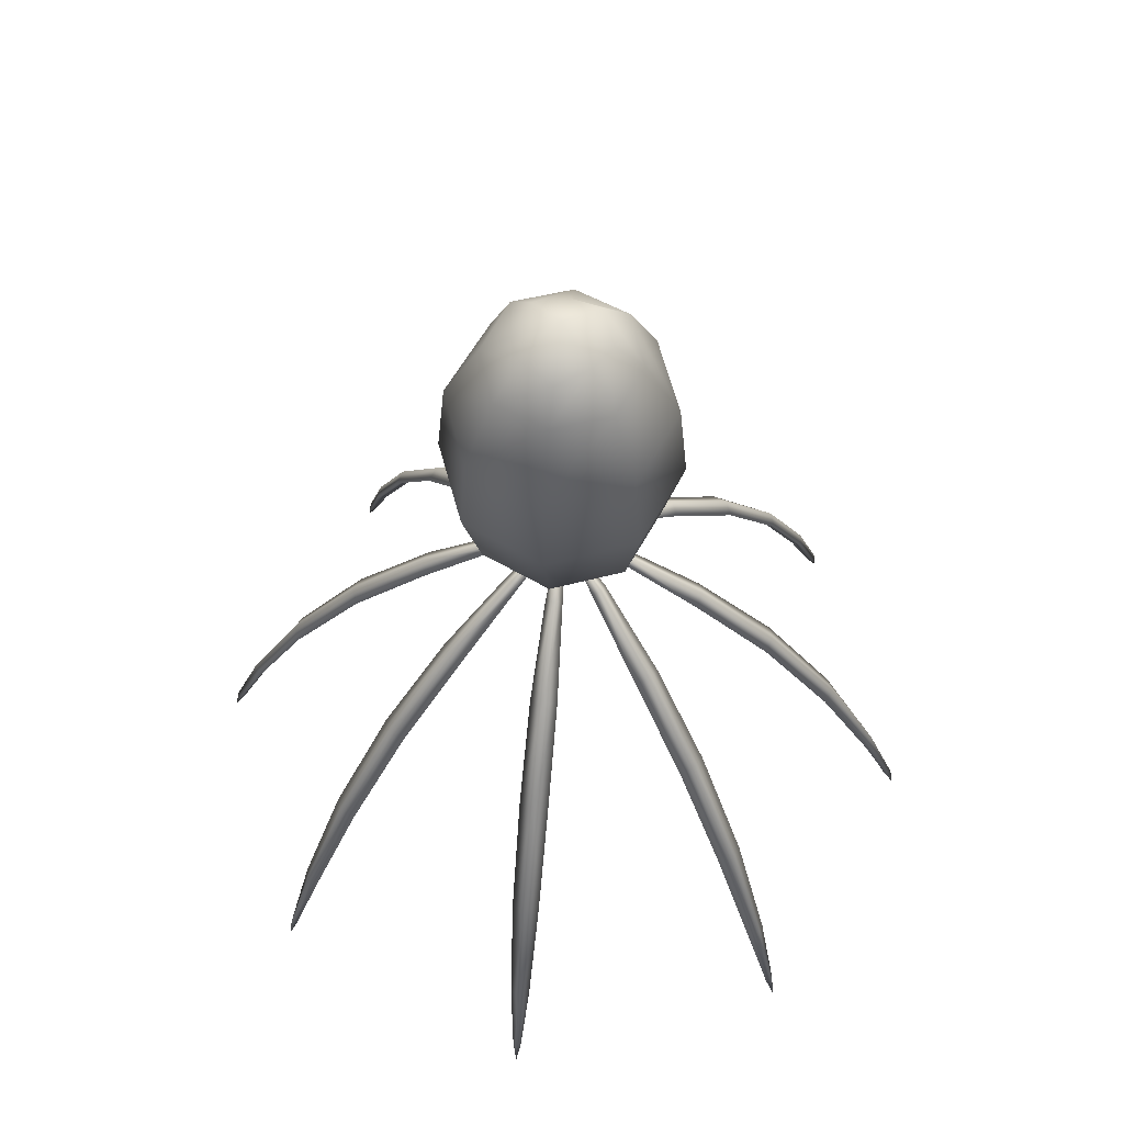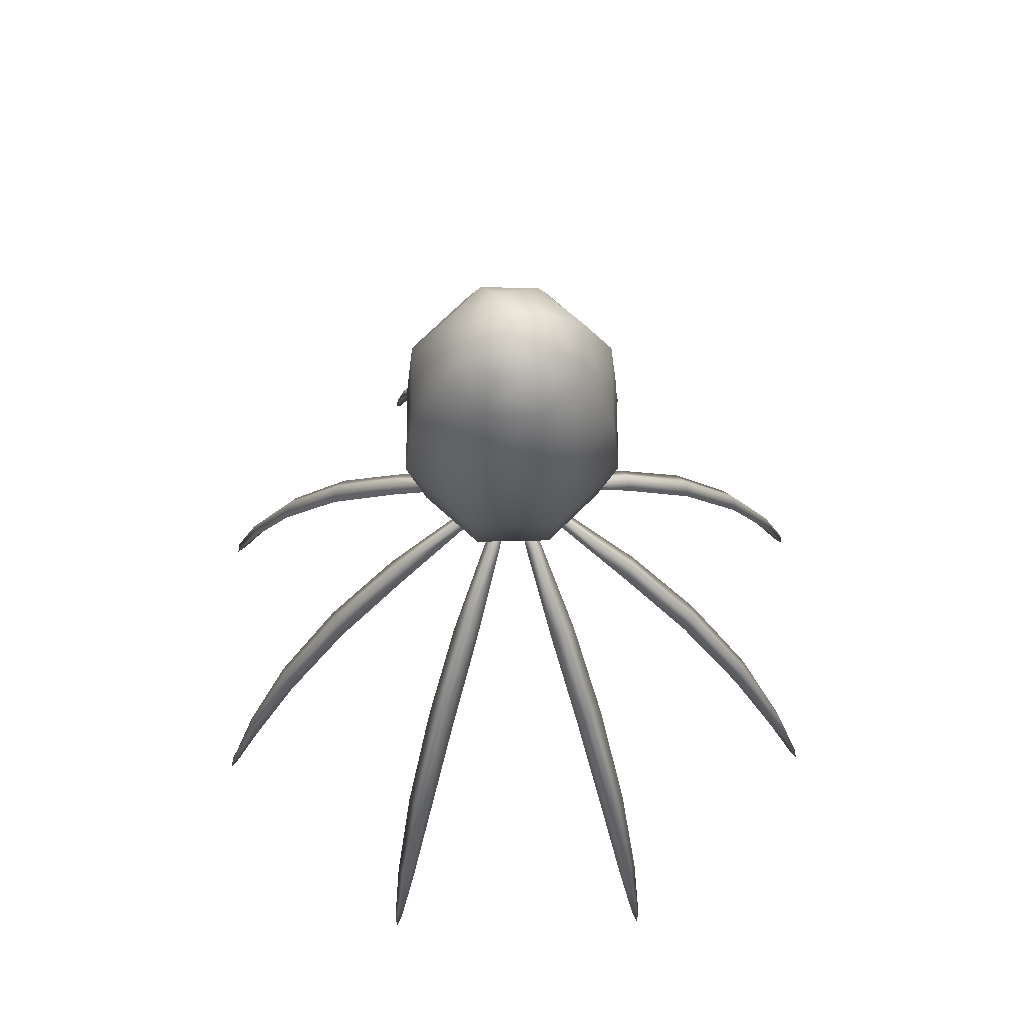
<metadata>
{"format":"obj","ext":"obj","renderer":"f3d","projection":"perspective","resolution":1024,"background":"white","views":[{"elev":62.0,"azim":52.5,"up":"+Z"},{"elev":66.1,"azim":-23.5,"up":"+Z"}]}
</metadata>
<code>
g pm0830_00_RFeelerCSkin_tz2
v -0.2352 0.5451 -0.05511
v -0.2315 0.5417 -0.0531
v -0.2306 0.5451 -0.05367
v -0.227 0.5451 -0.04808
v -0.2295 0.5394 -0.0482
v -0.2254 0.5451 -0.04088
v -0.2352 0.5405 -0.05396
v -0.2352 0.5371 -0.04812
v -0.2284 0.5381 -0.04105
v -0.2262 0.5451 -0.03315
v -0.2352 0.5353 -0.04091
v -0.229 0.5386 -0.03294
v -0.2289 0.5451 -0.02686
v -0.2352 0.5359 -0.03305
v -0.231 0.5406 -0.02683
v -0.2316 0.5451 -0.02371
v -0.2352 0.5387 -0.02684
v -0.2326 0.5423 -0.02463
v -0.2352 0.5413 -0.02363
v -0.2352 0.5451 -0.02191
v -0.2378 0.5423 -0.02463
v -0.2388 0.5451 -0.02371
v -0.2415 0.5451 -0.02686
v -0.2352 0.5413 -0.02363
v -0.2394 0.5406 -0.02683
v -0.2442 0.5451 -0.03315
v -0.2352 0.5387 -0.02684
v -0.2414 0.5386 -0.03294
v -0.245 0.5451 -0.04088
v -0.2352 0.5359 -0.03305
v -0.242 0.5381 -0.04105
v -0.2434 0.5451 -0.04808
v -0.2352 0.5353 -0.04091
v -0.2409 0.5394 -0.0482
v -0.2398 0.5451 -0.05367
v -0.2352 0.5371 -0.04812
v -0.2389 0.5417 -0.0531
v -0.2352 0.5405 -0.05396
v -0.2352 0.5451 -0.05511
v -0.2389 0.5484 -0.0531
v -0.2398 0.5451 -0.05367
v -0.2434 0.5451 -0.04808
v -0.2409 0.5507 -0.0482
v -0.245 0.5451 -0.04088
v -0.2352 0.5496 -0.05396
v -0.242 0.552 -0.04105
v -0.2442 0.5451 -0.03315
v -0.2315 0.5484 -0.0531
v -0.2306 0.5451 -0.05367
v -0.2352 0.5531 -0.04812
v -0.2295 0.5507 -0.0482
v -0.227 0.5451 -0.04808
v -0.2414 0.5516 -0.03294
v -0.2415 0.5451 -0.02686
v -0.2352 0.5548 -0.04091
v -0.2284 0.552 -0.04105
v -0.2254 0.5451 -0.04088
v -0.2394 0.5495 -0.02683
v -0.2388 0.5451 -0.02371
v -0.2352 0.5542 -0.03305
v -0.229 0.5516 -0.03294
v -0.2262 0.5451 -0.03315
v -0.2378 0.5479 -0.02463
v -0.2352 0.5451 -0.02191
v -0.2352 0.5514 -0.02684
v -0.231 0.5495 -0.02683
v -0.2289 0.5451 -0.02686
v -0.2352 0.5488 -0.02363
v -0.2326 0.5479 -0.02463
v -0.2316 0.5451 -0.02371
v -0.2386 0.5485 -0.05648
v -0.2442 0.5525 -0.06179
v -0.2392 0.5481 -0.05622
v -0.2367 0.5462 -0.05448
v -0.2365 0.5464 -0.05456
v -0.2358 0.5457 -0.05408
v -0.2363 0.5466 -0.05448
v -0.2382 0.5491 -0.05622
v -0.2432 0.5531 -0.06237
v -0.2426 0.5541 -0.06179
v -0.247 0.5586 -0.06852
v -0.2476 0.5575 -0.06891
v -0.2487 0.5569 -0.06852
v -0.2512 0.5627 -0.07724
v -0.2528 0.5611 -0.07724
v -0.2517 0.5616 -0.07752
v -0.2546 0.5656 -0.08639
v -0.2558 0.5645 -0.08639
v -0.2549 0.5648 -0.08659
v -0.2568 0.5672 -0.09314
v -0.2568 0.5667 -0.09321
v -0.2573 0.5667 -0.09314
v -0.2576 0.5675 -0.09534
v -0.24 0.5451 -0.05648
v -0.2468 0.5439 -0.06179
v -0.2402 0.5444 -0.05622
v -0.2371 0.5448 -0.05448
v -0.237 0.5451 -0.05456
v -0.2361 0.5451 -0.05408
v -0.2371 0.5454 -0.05448
v -0.2402 0.5458 -0.05622
v -0.2465 0.5451 -0.06237
v -0.2468 0.5462 -0.06179
v -0.2531 0.5463 -0.06852
v -0.2528 0.5451 -0.06891
v -0.2531 0.5439 -0.06852
v -0.259 0.5462 -0.07724
v -0.259 0.5439 -0.07724
v -0.2586 0.5451 -0.07752
v -0.2635 0.5459 -0.08639
v -0.2635 0.5443 -0.08639
v -0.263 0.5451 -0.08659
v -0.2661 0.5454 -0.09314
v -0.2658 0.5451 -0.09321
v -0.2661 0.5447 -0.09314
v -0.2669 0.5451 -0.09534
v -0.2386 0.5416 -0.05648
v -0.2426 0.5361 -0.06179
v -0.2382 0.541 -0.05622
v -0.2363 0.5435 -0.05448
v -0.2365 0.5438 -0.05456
v -0.2358 0.5445 -0.05408
v -0.2367 0.5439 -0.05448
v -0.2392 0.542 -0.05622
v -0.2432 0.5371 -0.06237
v -0.2442 0.5377 -0.06179
v -0.2487 0.5332 -0.06852
v -0.2476 0.5326 -0.06891
v -0.247 0.5315 -0.06852
v -0.2528 0.529 -0.07724
v -0.2512 0.5274 -0.07724
v -0.2517 0.5285 -0.07752
v -0.2558 0.5257 -0.08639
v -0.2546 0.5245 -0.08639
v -0.2549 0.5254 -0.08659
v -0.2573 0.5235 -0.09314
v -0.2568 0.5234 -0.09321
v -0.2568 0.523 -0.09314
v -0.2576 0.5227 -0.09534
v -0.2352 0.5402 -0.05647
v -0.2341 0.5335 -0.06179
v -0.2345 0.5401 -0.05622
v -0.2349 0.5432 -0.05448
v -0.2352 0.5432 -0.05456
v -0.2352 0.5442 -0.05408
v -0.2355 0.5432 -0.05448
v -0.2359 0.5401 -0.05622
v -0.2352 0.5338 -0.06237
v -0.2363 0.5335 -0.06179
v -0.2364 0.5271 -0.06852
v -0.2352 0.5275 -0.06891
v -0.234 0.5271 -0.06852
v -0.2363 0.5213 -0.07724
v -0.2341 0.5213 -0.07724
v -0.2352 0.5217 -0.07752
v -0.236 0.5168 -0.08639
v -0.2344 0.5168 -0.08639
v -0.2352 0.5172 -0.08659
v -0.2355 0.5142 -0.09314
v -0.2352 0.5145 -0.09321
v -0.2349 0.5142 -0.09314
v -0.2352 0.5134 -0.09534
v -0.2318 0.5416 -0.05648
v -0.2262 0.5377 -0.06179
v -0.2312 0.542 -0.05622
v -0.2337 0.5439 -0.05448
v -0.2339 0.5438 -0.05456
v -0.2346 0.5445 -0.05408
v -0.2341 0.5435 -0.05448
v -0.2322 0.541 -0.05622
v -0.2272 0.5371 -0.06237
v -0.2278 0.5361 -0.06179
v -0.2234 0.5315 -0.06852
v -0.2228 0.5326 -0.06891
v -0.2217 0.5332 -0.06852
v -0.2192 0.5274 -0.07724
v -0.2176 0.529 -0.07724
v -0.2187 0.5285 -0.07752
v -0.2158 0.5245 -0.08639
v -0.2146 0.5257 -0.08639
v -0.2155 0.5254 -0.08659
v -0.2136 0.523 -0.09314
v -0.2136 0.5234 -0.09321
v -0.2131 0.5235 -0.09314
v -0.2128 0.5227 -0.09534
v -0.2304 0.5451 -0.05648
v -0.2236 0.5462 -0.06179
v -0.2302 0.5458 -0.05622
v -0.2333 0.5454 -0.05448
v -0.2334 0.5451 -0.05456
v -0.2343 0.5451 -0.05408
v -0.2333 0.5448 -0.05448
v -0.2302 0.5444 -0.05622
v -0.2239 0.5451 -0.06237
v -0.2236 0.5439 -0.06179
v -0.2173 0.5439 -0.06852
v -0.2176 0.5451 -0.06891
v -0.2173 0.5463 -0.06852
v -0.2114 0.5439 -0.07724
v -0.2114 0.5462 -0.07724
v -0.2118 0.5451 -0.07752
v -0.2069 0.5443 -0.08639
v -0.2069 0.5459 -0.08639
v -0.2074 0.5451 -0.08659
v -0.2043 0.5447 -0.09314
v -0.2046 0.5451 -0.09321
v -0.2043 0.5454 -0.09314
v -0.2035 0.5451 -0.09534
v -0.2318 0.5485 -0.05648
v -0.2278 0.5541 -0.06179
v -0.2322 0.5491 -0.05622
v -0.2341 0.5466 -0.05448
v -0.2339 0.5464 -0.05456
v -0.2346 0.5457 -0.05408
v -0.2337 0.5462 -0.05448
v -0.2312 0.5481 -0.05622
v -0.2272 0.5531 -0.06237
v -0.2262 0.5525 -0.06179
v -0.2217 0.5569 -0.06852
v -0.2228 0.5575 -0.06891
v -0.2234 0.5586 -0.06852
v -0.2176 0.5611 -0.07724
v -0.2192 0.5627 -0.07724
v -0.2187 0.5616 -0.07752
v -0.2146 0.5645 -0.08639
v -0.2158 0.5656 -0.08639
v -0.2155 0.5648 -0.08659
v -0.2131 0.5667 -0.09314
v -0.2136 0.5667 -0.09321
v -0.2136 0.5672 -0.09314
v -0.2128 0.5675 -0.09534
v -0.2352 0.5499 -0.05647
v -0.2363 0.5566 -0.06179
v -0.2359 0.5501 -0.05622
v -0.2355 0.547 -0.05448
v -0.2352 0.5469 -0.05456
v -0.2352 0.5459 -0.05408
v -0.2349 0.547 -0.05448
v -0.2345 0.5501 -0.05622
v -0.2352 0.5564 -0.06237
v -0.2341 0.5566 -0.06179
v -0.234 0.563 -0.06852
v -0.2352 0.5627 -0.06891
v -0.2364 0.563 -0.06852
v -0.2341 0.5689 -0.07724
v -0.2363 0.5689 -0.07724
v -0.2352 0.5684 -0.07752
v -0.2344 0.5733 -0.08639
v -0.236 0.5733 -0.08639
v -0.2352 0.5729 -0.08659
v -0.2349 0.576 -0.09314
v -0.2352 0.5757 -0.09321
v -0.2355 0.576 -0.09314
v -0.2352 0.5767 -0.09534
v -0.2573 0.5667 -0.09314
v -0.2576 0.5675 -0.09534
v -0.2573 0.5672 -0.09301
v -0.2558 0.5645 -0.08639
v -0.2568 0.5672 -0.09314
v -0.2556 0.5655 -0.08617
v -0.2546 0.5656 -0.08639
v -0.2528 0.5611 -0.07724
v -0.2524 0.5623 -0.07695
v -0.2512 0.5627 -0.07724
v -0.2482 0.5581 -0.06809
v -0.2487 0.5569 -0.06852
v -0.247 0.5586 -0.06852
v -0.2442 0.5525 -0.06179
v -0.2436 0.5535 -0.06121
v -0.2426 0.5541 -0.06179
v -0.2392 0.5481 -0.05622
v -0.2389 0.5487 -0.05598
v -0.2382 0.5491 -0.05622
v -0.2367 0.5462 -0.05448
v -0.2366 0.5465 -0.0544
v -0.2363 0.5466 -0.05448
v -0.2358 0.5457 -0.05408
v -0.2661 0.5447 -0.09314
v -0.2669 0.5451 -0.09534
v -0.2665 0.5451 -0.09301
v -0.2635 0.5443 -0.08639
v -0.2661 0.5454 -0.09314
v -0.264 0.5451 -0.08617
v -0.2635 0.5459 -0.08639
v -0.259 0.5439 -0.07724
v -0.2595 0.5451 -0.07695
v -0.259 0.5462 -0.07724
v -0.2536 0.5451 -0.06809
v -0.2531 0.5439 -0.06852
v -0.2531 0.5463 -0.06852
v -0.2468 0.5439 -0.06179
v -0.2471 0.5451 -0.06121
v -0.2468 0.5462 -0.06179
v -0.2402 0.5444 -0.05622
v -0.2404 0.5451 -0.05598
v -0.2402 0.5458 -0.05622
v -0.2371 0.5448 -0.05448
v -0.2372 0.5451 -0.0544
v -0.2371 0.5454 -0.05448
v -0.2361 0.5451 -0.05408
v -0.2568 0.523 -0.09314
v -0.2576 0.5227 -0.09534
v -0.2573 0.523 -0.09301
v -0.2546 0.5245 -0.08639
v -0.2573 0.5235 -0.09314
v -0.2556 0.5247 -0.08617
v -0.2558 0.5257 -0.08639
v -0.2512 0.5274 -0.07724
v -0.2524 0.5279 -0.07695
v -0.2528 0.529 -0.07724
v -0.2482 0.5321 -0.06809
v -0.247 0.5315 -0.06852
v -0.2487 0.5332 -0.06852
v -0.2426 0.5361 -0.06179
v -0.2436 0.5366 -0.06121
v -0.2442 0.5377 -0.06179
v -0.2382 0.541 -0.05622
v -0.2389 0.5414 -0.05598
v -0.2392 0.542 -0.05622
v -0.2363 0.5435 -0.05448
v -0.2366 0.5437 -0.0544
v -0.2367 0.5439 -0.05448
v -0.2358 0.5445 -0.05408
v -0.2349 0.5142 -0.09314
v -0.2352 0.5134 -0.09534
v -0.2352 0.5138 -0.09301
v -0.2344 0.5168 -0.08639
v -0.2355 0.5142 -0.09314
v -0.2352 0.5163 -0.08617
v -0.236 0.5168 -0.08639
v -0.2341 0.5213 -0.07724
v -0.2352 0.5207 -0.07695
v -0.2363 0.5213 -0.07724
v -0.2352 0.5267 -0.06809
v -0.234 0.5271 -0.06852
v -0.2364 0.5271 -0.06852
v -0.2341 0.5335 -0.06179
v -0.2352 0.5331 -0.06121
v -0.2363 0.5335 -0.06179
v -0.2345 0.5401 -0.05622
v -0.2352 0.5399 -0.05598
v -0.2359 0.5401 -0.05622
v -0.2349 0.5432 -0.05448
v -0.2352 0.5431 -0.0544
v -0.2355 0.5432 -0.05448
v -0.2352 0.5442 -0.05408
v -0.2131 0.5235 -0.09314
v -0.2128 0.5227 -0.09534
v -0.2131 0.523 -0.09301
v -0.2146 0.5257 -0.08639
v -0.2136 0.523 -0.09314
v -0.2148 0.5247 -0.08617
v -0.2158 0.5245 -0.08639
v -0.2176 0.529 -0.07724
v -0.218 0.5279 -0.07695
v -0.2192 0.5274 -0.07724
v -0.2222 0.5321 -0.06809
v -0.2217 0.5332 -0.06852
v -0.2234 0.5315 -0.06852
v -0.2262 0.5377 -0.06179
v -0.2268 0.5366 -0.06121
v -0.2278 0.5361 -0.06179
v -0.2312 0.542 -0.05622
v -0.2315 0.5414 -0.05598
v -0.2322 0.541 -0.05622
v -0.2337 0.5439 -0.05448
v -0.2338 0.5437 -0.0544
v -0.2341 0.5435 -0.05448
v -0.2346 0.5445 -0.05408
v -0.2043 0.5454 -0.09314
v -0.2035 0.5451 -0.09534
v -0.2039 0.5451 -0.09301
v -0.2069 0.5459 -0.08639
v -0.2043 0.5447 -0.09314
v -0.2064 0.5451 -0.08617
v -0.2069 0.5443 -0.08639
v -0.2114 0.5462 -0.07724
v -0.2109 0.5451 -0.07695
v -0.2114 0.5439 -0.07724
v -0.2168 0.5451 -0.06809
v -0.2173 0.5463 -0.06852
v -0.2173 0.5439 -0.06852
v -0.2236 0.5462 -0.06179
v -0.2233 0.5451 -0.06121
v -0.2236 0.5439 -0.06179
v -0.2302 0.5458 -0.05622
v -0.23 0.5451 -0.05598
v -0.2302 0.5444 -0.05622
v -0.2333 0.5454 -0.05448
v -0.2332 0.5451 -0.0544
v -0.2333 0.5448 -0.05448
v -0.2343 0.5451 -0.05408
v -0.2136 0.5672 -0.09314
v -0.2128 0.5675 -0.09534
v -0.2131 0.5672 -0.09301
v -0.2158 0.5656 -0.08639
v -0.2131 0.5667 -0.09314
v -0.2148 0.5655 -0.08617
v -0.2146 0.5645 -0.08639
v -0.2192 0.5627 -0.07724
v -0.218 0.5623 -0.07695
v -0.2176 0.5611 -0.07724
v -0.2222 0.5581 -0.06809
v -0.2234 0.5586 -0.06852
v -0.2217 0.5569 -0.06852
v -0.2278 0.5541 -0.06179
v -0.2268 0.5535 -0.06121
v -0.2262 0.5525 -0.06179
v -0.2322 0.5491 -0.05622
v -0.2315 0.5487 -0.05598
v -0.2312 0.5481 -0.05622
v -0.2341 0.5466 -0.05448
v -0.2338 0.5465 -0.0544
v -0.2337 0.5462 -0.05448
v -0.2346 0.5457 -0.05408
v -0.2355 0.576 -0.09314
v -0.2352 0.5767 -0.09534
v -0.2352 0.5764 -0.09301
v -0.236 0.5733 -0.08639
v -0.2349 0.576 -0.09314
v -0.2352 0.5739 -0.08617
v -0.2344 0.5733 -0.08639
v -0.2363 0.5689 -0.07724
v -0.2352 0.5694 -0.07695
v -0.2341 0.5689 -0.07724
v -0.2352 0.5634 -0.06809
v -0.2364 0.563 -0.06852
v -0.234 0.563 -0.06852
v -0.2363 0.5566 -0.06179
v -0.2352 0.557 -0.06121
v -0.2341 0.5566 -0.06179
v -0.2359 0.5501 -0.05622
v -0.2352 0.5503 -0.05598
v -0.2345 0.5501 -0.05622
v -0.2355 0.547 -0.05448
v -0.2352 0.547 -0.0544
v -0.2349 0.547 -0.05448
v -0.2352 0.5459 -0.05408
g pm0830_00_RFeelerCSkin_tz2_0
f 3 2 1
f 2 3 4
f 5 2 4
f 5 4 6
f 2 7 1
f 7 2 5
f 8 7 5
f 9 5 6
f 8 5 9
f 6 10 9
f 11 8 9
f 10 12 9
f 9 12 11
f 12 10 13
f 12 14 11
f 15 12 13
f 14 12 15
f 13 16 15
f 17 14 15
f 16 18 15
f 15 18 17
f 18 19 17
f 16 20 18
f 20 19 18
f 20 22 21
f 21 22 23
f 24 20 21
f 25 21 23
f 24 21 25
f 23 26 25
f 27 24 25
f 26 28 25
f 25 28 27
f 28 26 29
f 28 30 27
f 31 28 29
f 30 28 31
f 29 32 31
f 33 30 31
f 32 34 31
f 31 34 33
f 32 35 34
f 34 36 33
f 35 37 34
f 34 37 36
f 37 35 1
f 37 38 36
f 38 37 1
f 41 40 39
f 40 41 42
f 43 40 42
f 43 42 44
f 40 45 39
f 45 40 43
f 46 43 44
f 44 47 46
f 45 48 39
f 48 49 39
f 50 45 43
f 48 45 50
f 50 43 46
f 49 48 51
f 51 48 50
f 52 49 51
f 47 53 46
f 53 47 54
f 55 50 46
f 51 50 55
f 46 53 55
f 52 51 56
f 56 51 55
f 57 52 56
f 58 53 54
f 54 59 58
f 53 60 55
f 55 60 56
f 60 53 58
f 56 61 57
f 60 61 56
f 61 62 57
f 59 63 58
f 59 64 63
f 65 60 58
f 61 60 65
f 58 63 65
f 62 61 66
f 66 61 65
f 67 62 66
f 63 68 65
f 64 68 63
f 65 68 66
f 66 69 67
f 68 69 66
f 68 64 69
f 69 70 67
f 64 70 69
f 73 72 71
f 73 71 74
f 71 75 74
f 76 74 75
f 76 75 77
f 78 77 75
f 71 78 75
f 71 79 78
f 72 79 71
f 79 80 78
f 80 79 81
f 79 72 82
f 79 82 81
f 72 83 82
f 81 82 84
f 83 85 82
f 82 86 84
f 85 86 82
f 84 86 87
f 85 88 86
f 86 89 87
f 88 89 86
f 87 89 90
f 89 88 91
f 89 91 90
f 88 92 91
f 93 90 91
f 93 91 92
f 96 95 94
f 96 94 97
f 94 98 97
f 99 97 98
f 99 98 100
f 101 100 98
f 94 101 98
f 94 102 101
f 95 102 94
f 102 103 101
f 103 102 104
f 102 95 105
f 102 105 104
f 95 106 105
f 104 105 107
f 106 108 105
f 105 109 107
f 108 109 105
f 107 109 110
f 108 111 109
f 109 112 110
f 111 112 109
f 110 112 113
f 112 111 114
f 112 114 113
f 111 115 114
f 116 113 114
f 116 114 115
f 119 118 117
f 119 117 120
f 117 121 120
f 122 120 121
f 122 121 123
f 124 123 121
f 117 124 121
f 117 125 124
f 118 125 117
f 125 126 124
f 126 125 127
f 125 118 128
f 125 128 127
f 118 129 128
f 127 128 130
f 129 131 128
f 128 132 130
f 131 132 128
f 130 132 133
f 131 134 132
f 132 135 133
f 134 135 132
f 133 135 136
f 135 134 137
f 135 137 136
f 134 138 137
f 139 136 137
f 139 137 138
f 142 141 140
f 142 140 143
f 140 144 143
f 145 143 144
f 145 144 146
f 147 146 144
f 140 147 144
f 140 148 147
f 141 148 140
f 148 149 147
f 149 148 150
f 148 141 151
f 148 151 150
f 141 152 151
f 150 151 153
f 152 154 151
f 151 155 153
f 154 155 151
f 153 155 156
f 154 157 155
f 155 158 156
f 157 158 155
f 156 158 159
f 158 157 160
f 158 160 159
f 157 161 160
f 162 159 160
f 162 160 161
f 165 164 163
f 165 163 166
f 163 167 166
f 168 166 167
f 168 167 169
f 170 169 167
f 163 170 167
f 163 171 170
f 164 171 163
f 171 172 170
f 172 171 173
f 171 164 174
f 171 174 173
f 164 175 174
f 173 174 176
f 175 177 174
f 174 178 176
f 177 178 174
f 176 178 179
f 177 180 178
f 178 181 179
f 180 181 178
f 179 181 182
f 181 180 183
f 181 183 182
f 180 184 183
f 185 182 183
f 185 183 184
f 188 187 186
f 188 186 189
f 186 190 189
f 191 189 190
f 191 190 192
f 193 192 190
f 186 193 190
f 186 194 193
f 187 194 186
f 194 195 193
f 195 194 196
f 194 187 197
f 194 197 196
f 187 198 197
f 196 197 199
f 198 200 197
f 197 201 199
f 200 201 197
f 199 201 202
f 200 203 201
f 201 204 202
f 203 204 201
f 202 204 205
f 204 203 206
f 204 206 205
f 203 207 206
f 208 205 206
f 208 206 207
f 211 210 209
f 211 209 212
f 209 213 212
f 214 212 213
f 214 213 215
f 216 215 213
f 209 216 213
f 209 217 216
f 210 217 209
f 217 218 216
f 218 217 219
f 217 210 220
f 217 220 219
f 210 221 220
f 219 220 222
f 221 223 220
f 220 224 222
f 223 224 220
f 222 224 225
f 223 226 224
f 224 227 225
f 226 227 224
f 225 227 228
f 227 226 229
f 227 229 228
f 226 230 229
f 231 228 229
f 231 229 230
f 234 233 232
f 234 232 235
f 232 236 235
f 237 235 236
f 237 236 238
f 239 238 236
f 232 239 236
f 232 240 239
f 233 240 232
f 240 241 239
f 241 240 242
f 240 233 243
f 240 243 242
f 233 244 243
f 242 243 245
f 244 246 243
f 243 247 245
f 246 247 243
f 245 247 248
f 246 249 247
f 247 250 248
f 249 250 247
f 248 250 251
f 250 249 252
f 250 252 251
f 249 253 252
f 254 251 252
f 254 252 253
f 257 256 255
f 255 258 257
f 259 256 257
f 258 260 257
f 257 260 259
f 260 261 259
f 258 262 260
f 260 263 261
f 262 263 260
f 263 264 261
f 263 262 265
f 263 265 264
f 262 266 265
f 265 267 264
f 266 268 265
f 265 269 267
f 268 269 265
f 269 270 267
f 269 268 271
f 270 269 272
f 272 269 271
f 273 270 272
f 272 271 274
f 273 272 275
f 275 272 274
f 276 273 275
f 274 277 275
f 275 277 276
f 280 279 278
f 278 281 280
f 282 279 280
f 281 283 280
f 280 283 282
f 283 284 282
f 281 285 283
f 283 286 284
f 285 286 283
f 286 287 284
f 286 285 288
f 286 288 287
f 285 289 288
f 288 290 287
f 289 291 288
f 288 292 290
f 291 292 288
f 292 293 290
f 292 291 294
f 293 292 295
f 295 292 294
f 296 293 295
f 295 294 297
f 296 295 298
f 298 295 297
f 299 296 298
f 297 300 298
f 298 300 299
f 303 302 301
f 301 304 303
f 305 302 303
f 304 306 303
f 303 306 305
f 306 307 305
f 304 308 306
f 306 309 307
f 308 309 306
f 309 310 307
f 309 308 311
f 309 311 310
f 308 312 311
f 311 313 310
f 312 314 311
f 311 315 313
f 314 315 311
f 315 316 313
f 315 314 317
f 316 315 318
f 318 315 317
f 319 316 318
f 318 317 320
f 319 318 321
f 321 318 320
f 322 319 321
f 320 323 321
f 321 323 322
f 326 325 324
f 324 327 326
f 328 325 326
f 327 329 326
f 326 329 328
f 329 330 328
f 327 331 329
f 329 332 330
f 331 332 329
f 332 333 330
f 332 331 334
f 332 334 333
f 331 335 334
f 334 336 333
f 335 337 334
f 334 338 336
f 337 338 334
f 338 339 336
f 338 337 340
f 339 338 341
f 341 338 340
f 342 339 341
f 341 340 343
f 342 341 344
f 344 341 343
f 345 342 344
f 343 346 344
f 344 346 345
f 349 348 347
f 347 350 349
f 351 348 349
f 350 352 349
f 349 352 351
f 352 353 351
f 350 354 352
f 352 355 353
f 354 355 352
f 355 356 353
f 355 354 357
f 355 357 356
f 354 358 357
f 357 359 356
f 358 360 357
f 357 361 359
f 360 361 357
f 361 362 359
f 361 360 363
f 362 361 364
f 364 361 363
f 365 362 364
f 364 363 366
f 365 364 367
f 367 364 366
f 368 365 367
f 366 369 367
f 367 369 368
f 372 371 370
f 370 373 372
f 374 371 372
f 373 375 372
f 372 375 374
f 375 376 374
f 373 377 375
f 375 378 376
f 377 378 375
f 378 379 376
f 378 377 380
f 378 380 379
f 377 381 380
f 380 382 379
f 381 383 380
f 380 384 382
f 383 384 380
f 384 385 382
f 384 383 386
f 385 384 387
f 387 384 386
f 388 385 387
f 387 386 389
f 388 387 390
f 390 387 389
f 391 388 390
f 389 392 390
f 390 392 391
f 395 394 393
f 393 396 395
f 397 394 395
f 396 398 395
f 395 398 397
f 398 399 397
f 396 400 398
f 398 401 399
f 400 401 398
f 401 402 399
f 401 400 403
f 401 403 402
f 400 404 403
f 403 405 402
f 404 406 403
f 403 407 405
f 406 407 403
f 407 408 405
f 407 406 409
f 408 407 410
f 410 407 409
f 411 408 410
f 410 409 412
f 411 410 413
f 413 410 412
f 414 411 413
f 412 415 413
f 413 415 414
f 418 417 416
f 416 419 418
f 420 417 418
f 419 421 418
f 418 421 420
f 421 422 420
f 419 423 421
f 421 424 422
f 423 424 421
f 424 425 422
f 424 423 426
f 424 426 425
f 423 427 426
f 426 428 425
f 427 429 426
f 426 430 428
f 429 430 426
f 430 431 428
f 430 429 432
f 431 430 433
f 433 430 432
f 434 431 433
f 433 432 435
f 434 433 436
f 436 433 435
f 437 434 436
f 435 438 436
f 436 438 437

</code>
